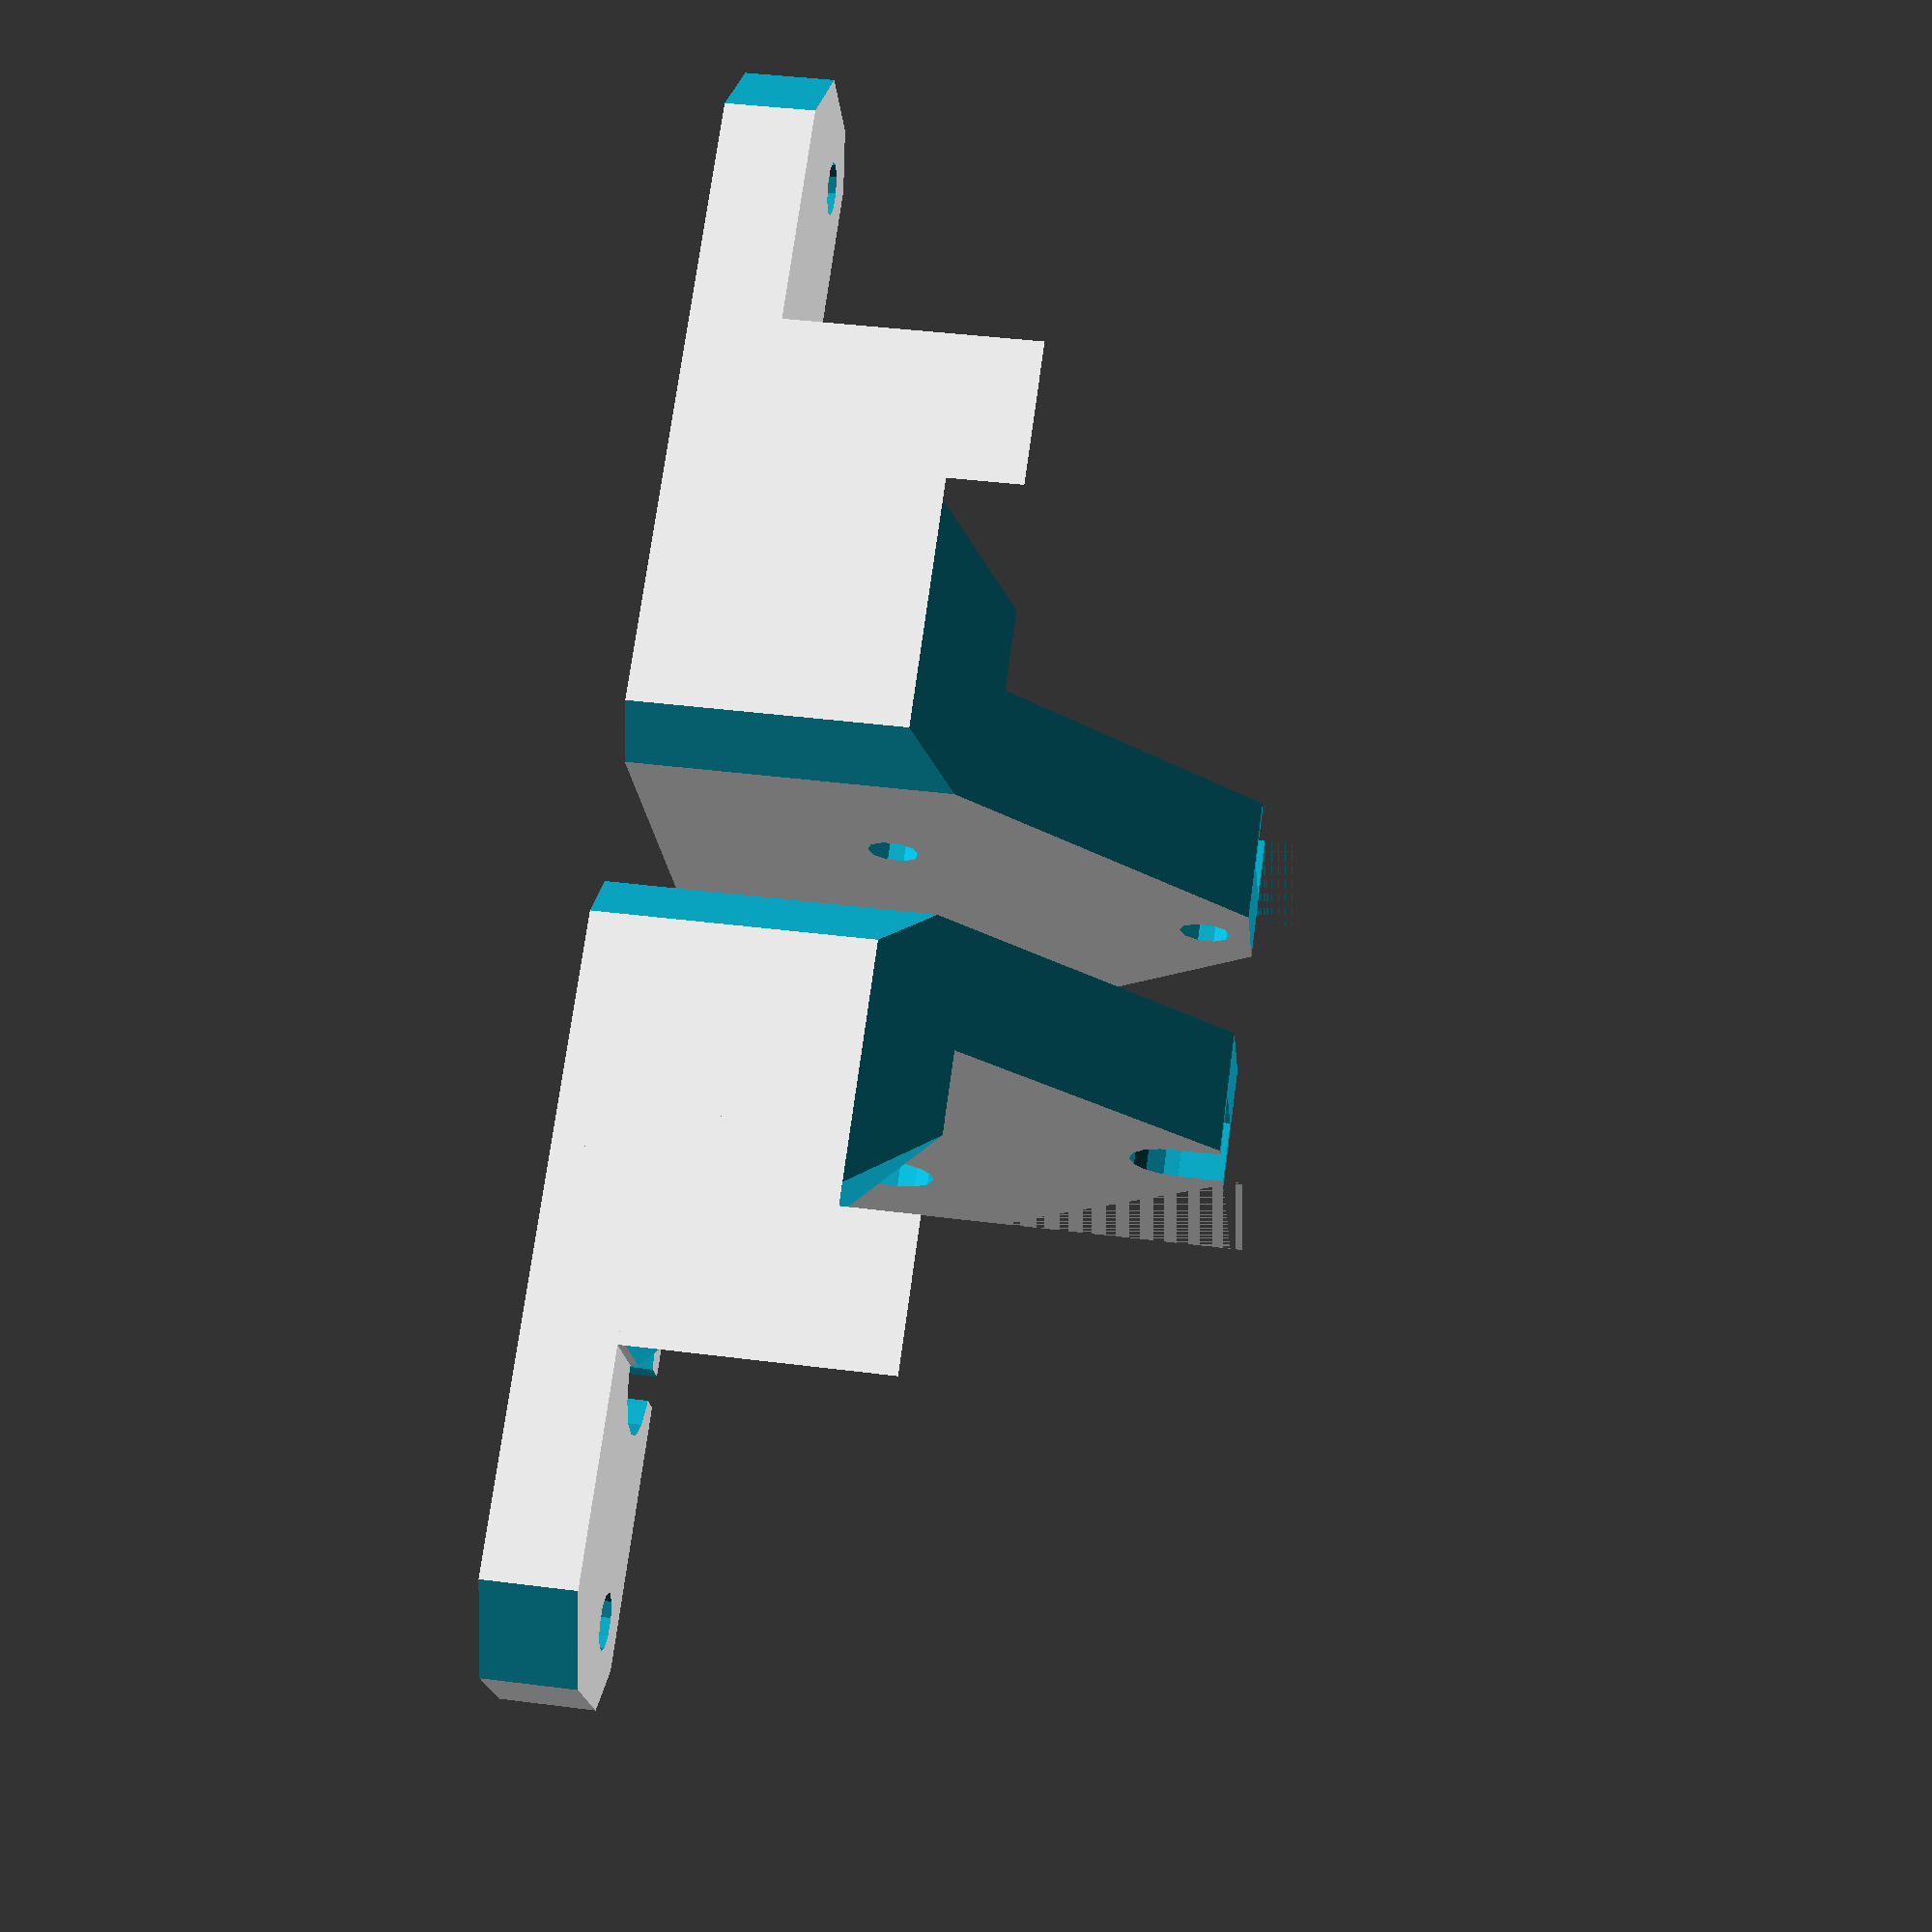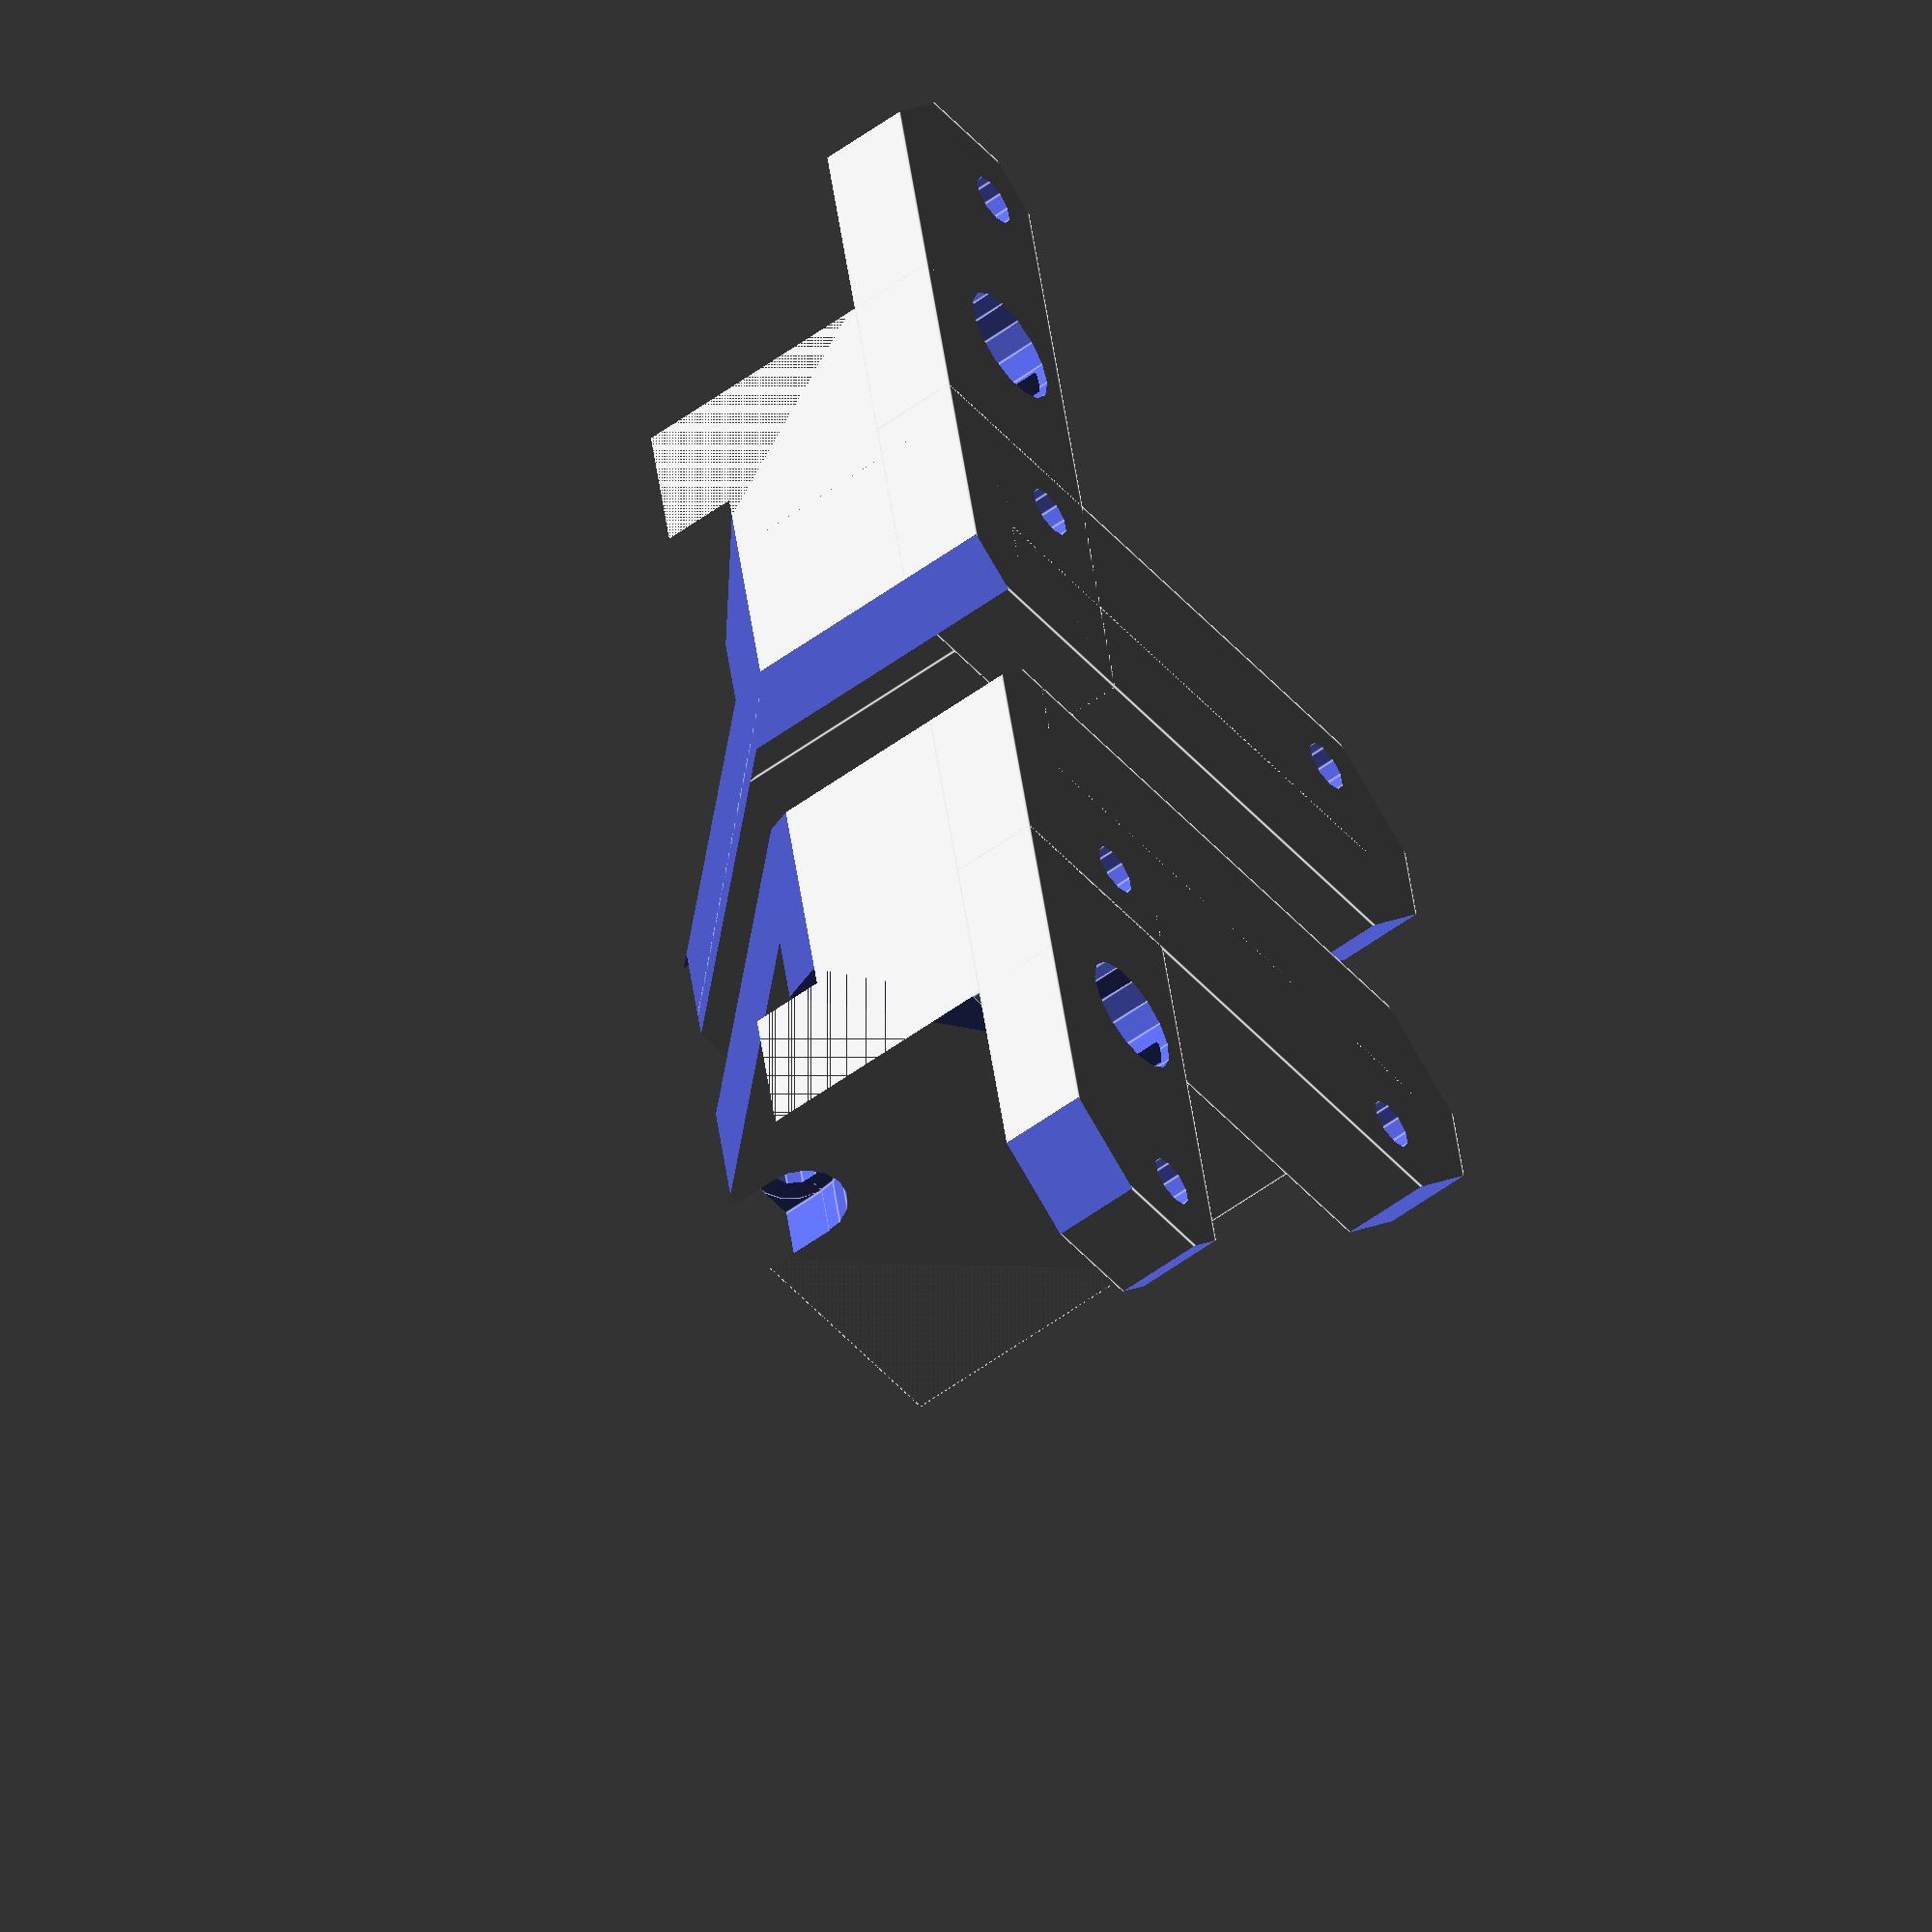
<openscad>
// PRUSA iteration3
// Z axis bottom holder
// GNU GPL v3
// Josef Průša <iam@josefprusa.cz> and contributors
// http://www.reprap.org/wiki/Prusa_Mendel
// http://prusamendel.org

module z_bottom_base(){
 translate([0,0,0]) cube([8,40,16+25]); // plate touching the base
 translate([0,-5,0]) cube([30,5,22+1]); // plate touching the base
 translate([0,-5,0]) cube([50,15,5+1]); // plate touching the base
 translate([0,-5,0]) cube([18,50,5+1]);
}

module z_bottom_fancy(){
 // corner cutouts
 translate([0.5,-2.5,0]) rotate([0,0,-45-180]) translate([-15,0,-1]) cube([30,30,51]);
 translate([0.5,40-0.5,0]) rotate([0,0,-45+90]) translate([-15,0,-1]) cube([30,30,51]);
 //translate([-4,40+5,5]) rotate([0,0,-35-0]) translate([0,0,0.1]) cube([30,30,51]);
 translate([-4+11,40+5+5,0]) rotate([0,0,-45-0]) translate([0,0,-1]) cube([30,30,51]);
 translate([8,0,12+20+6+1]) rotate([0,-90,0]) translate([0,-5,0]) cube([30,50,30]);
 translate([20,-2,12+8+1]) rotate([45,0,0]) rotate([0,-90,0]) translate([0,-5,0]) cube([30,50,30]);
 translate([8,20,12+30+1]) rotate([-45,0,0]) rotate([0,-90,0]) translate([0,-5,0]) cube([30,50,30]);
 translate([50-2.5,-5+2.5,0]) rotate([0,0,-45-90]) translate([-15,0,-1]) cube([30,30,51]);
 translate([50-1.5,10-1.5,0]) rotate([0,0,-45]) translate([-15,0,-1]) cube([30,30,51]);
 //translate([0,0,5]) rotate([45+180,0,0]) rotate([0,0,-45+90]) translate([0,0,-15]) cube([30,30,30]);
 // Stiffner cut out
 translate([30,0,5.5+1]) rotate([0,-45,0]) translate([0,-5,0]) cube([30,50,30]);
}

module z_bottom_holes(){
 // Frame mounting screw holes
 translate([-1,10,10+5+1]) rotate([0,90,0]) cylinder(h = 20, r=1.7, $fn=10);
 translate([-1,10+20,10+5+1]) rotate([0,90,0]) cylinder(h = 20, r=1.7, $fn=10);
 translate([-1,10+10,10+20+5+1]) rotate([0,90,0]) cylinder(h = 20, r=1.7, $fn=10);

 // Frame mounting screw head holes
 translate([4,10,10+5+1]) rotate([0,90,0]) cylinder(h = 20, r=3.1, $fn=15);
 translate([4,10+20,10+5+1]) rotate([0,90,0]) cylinder(h = 20, r=3.1, $fn=15);
 translate([4,10+10,10+20+5+1]) rotate([0,90,0]) cylinder(h = 20, r=3.1, $fn=15);
 translate([4,10+10-3.1,10+20+5+1]) cube([10,6.2,10]);

 // Z rod holder
 translate([25+4.3,4.2,-1]) rotate([0,0,0]) cylinder(h = 50, r=4.1, $fn=15);
 translate([25+4.3-1,3,0.6]) cube([2,10,7]); // it's bit up because it helps with printing

 // motor mounting
 translate([25+4.3,21,-1]){
 //translate([15.5,15.5,-1]) cylinder(h = 20, r=1.8, $fn=10);

 translate([15.5,-15.5,-1]) cylinder(h = 20, r=1.8, $fn=10);
 translate([-15.5,15.5,-1]) cylinder(h = 20, r=1.8, $fn=10);
 translate([-15.5,-15.5,-1]) cylinder(h = 20, r=1.8, $fn=10);
 }

}

// Final part
module z_bottom_holder(){
 difference(){
  z_bottom_base();
  z_bottom_fancy();
  z_bottom_holes();
 }
 translate([-8,0,0]) mirror([1,0,0]) difference(){
  z_bottom_base();
  z_bottom_fancy();
  z_bottom_holes();
 }
}

z_bottom_holder();

</openscad>
<views>
elev=139.1 azim=329.2 roll=261.1 proj=p view=solid
elev=57.0 azim=281.6 roll=127.2 proj=o view=edges
</views>
